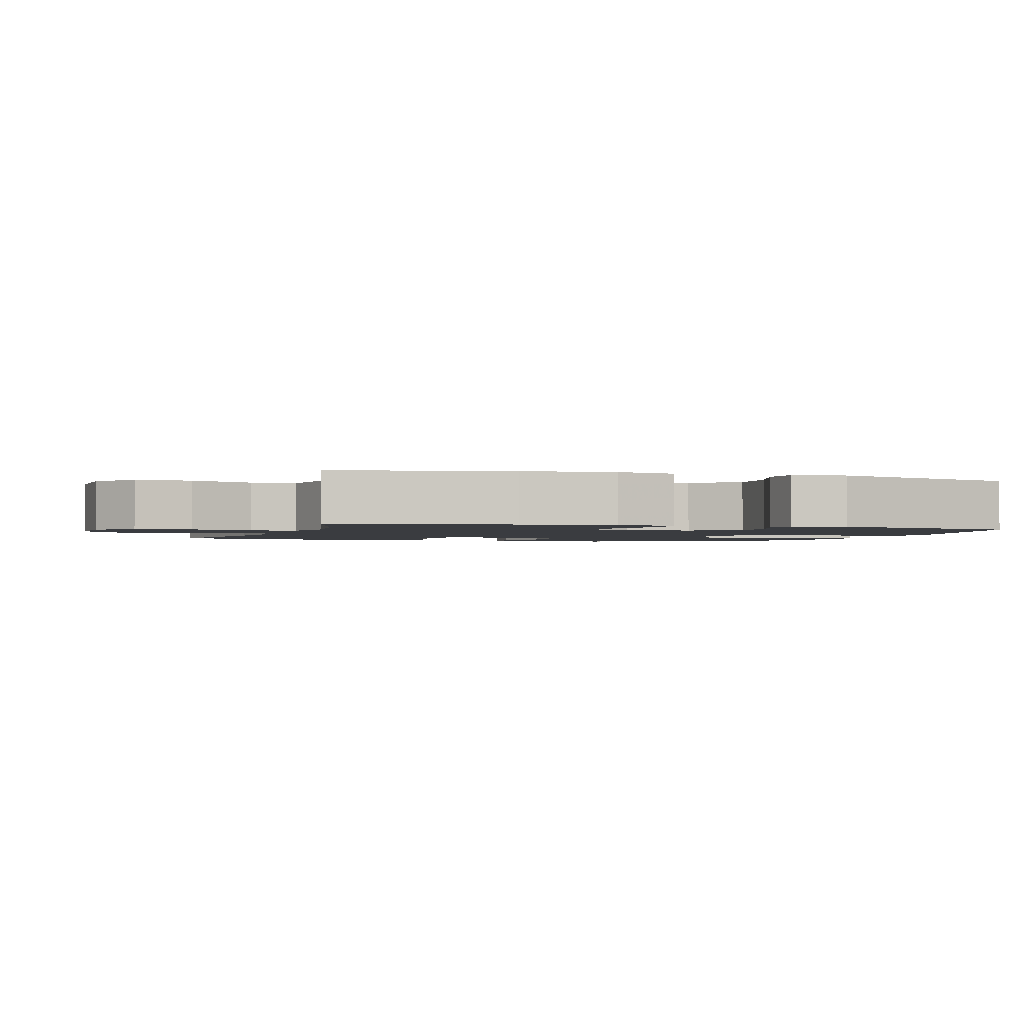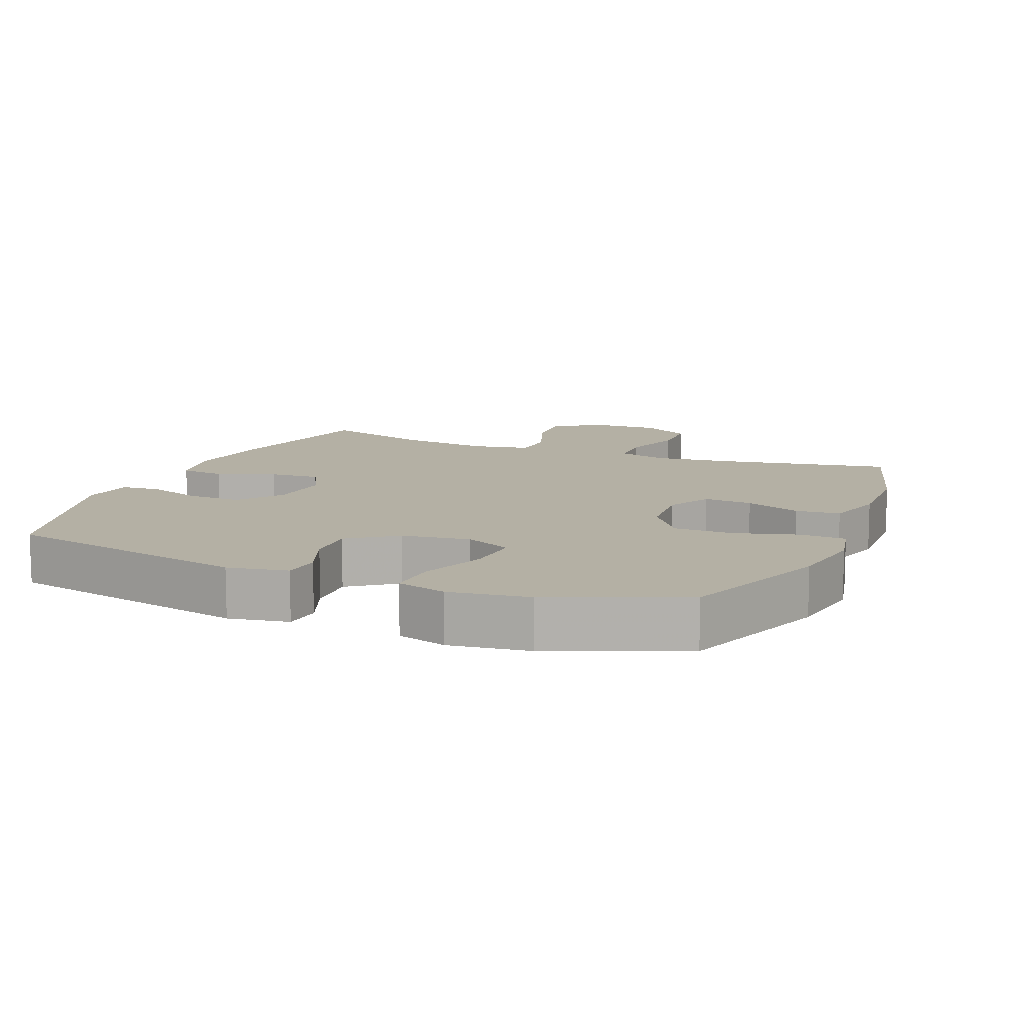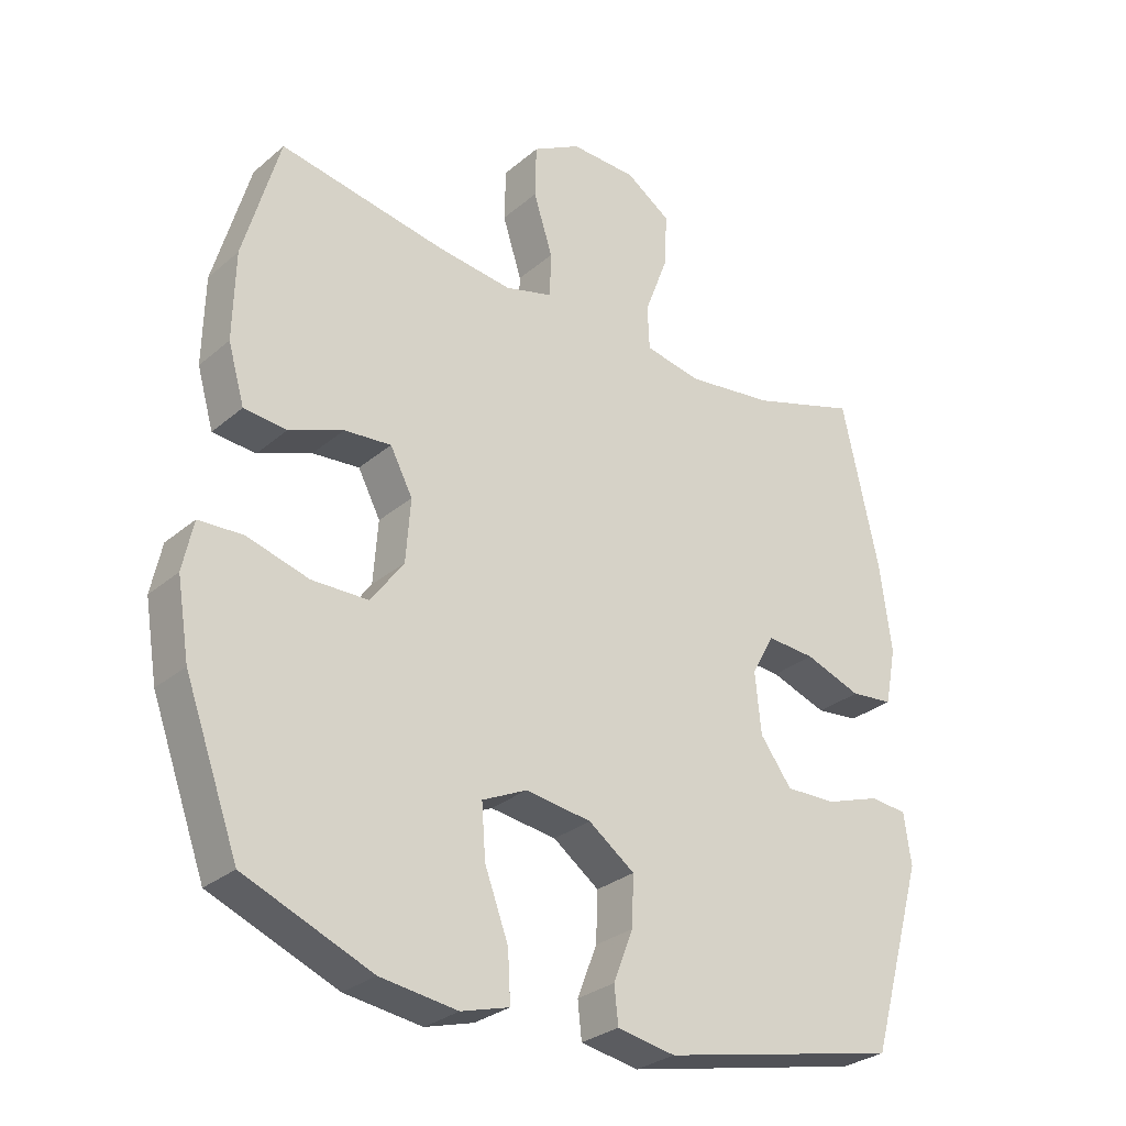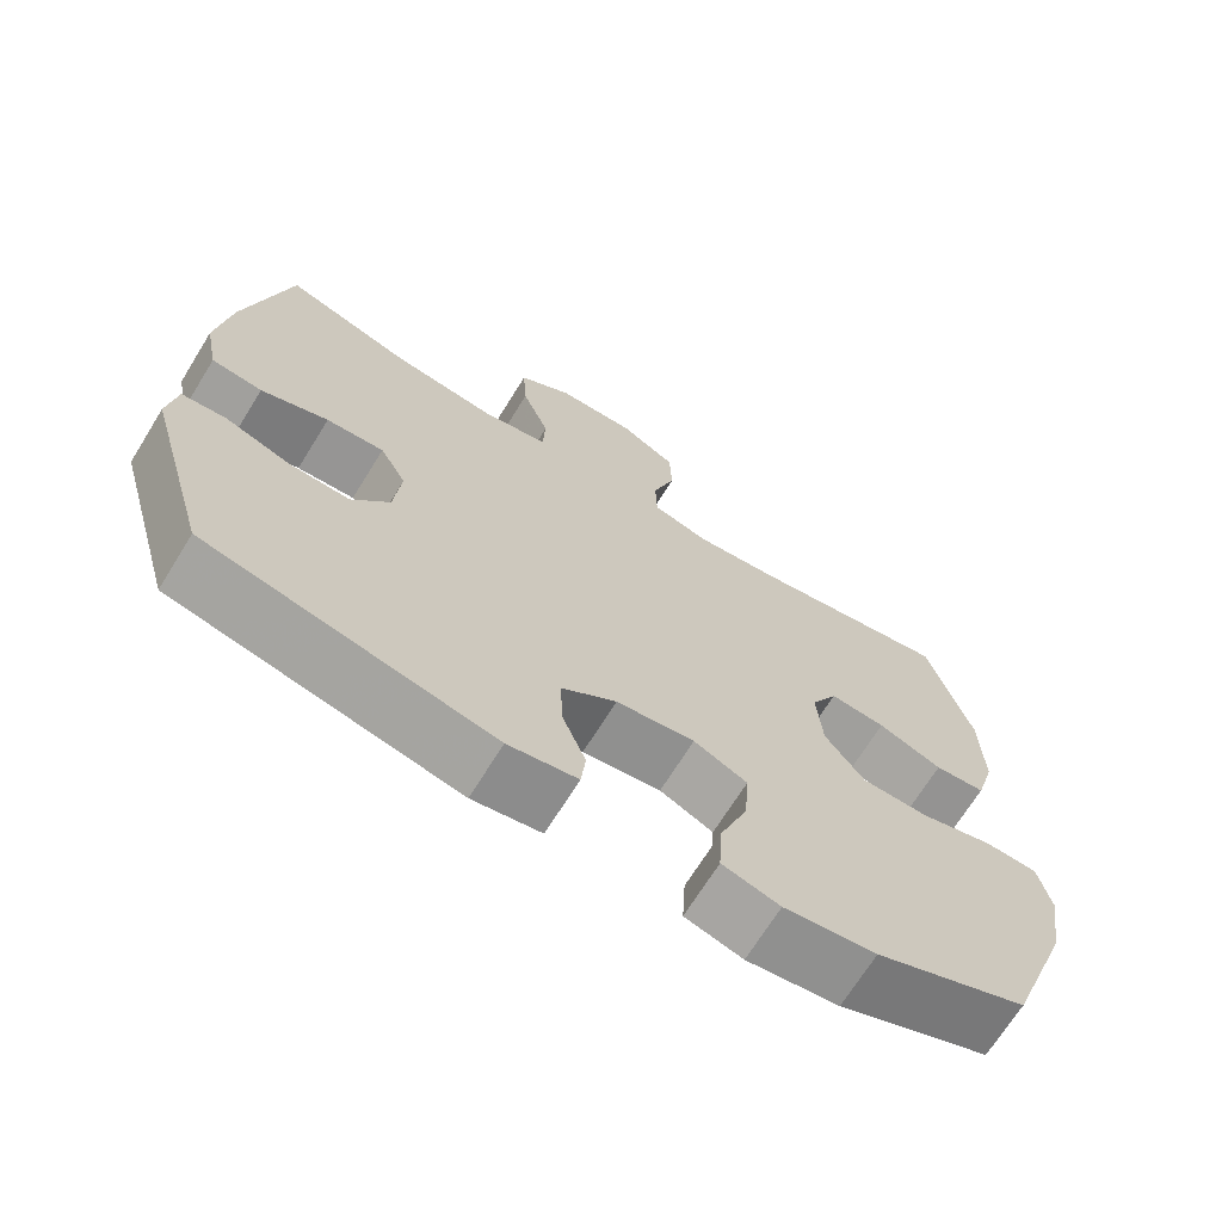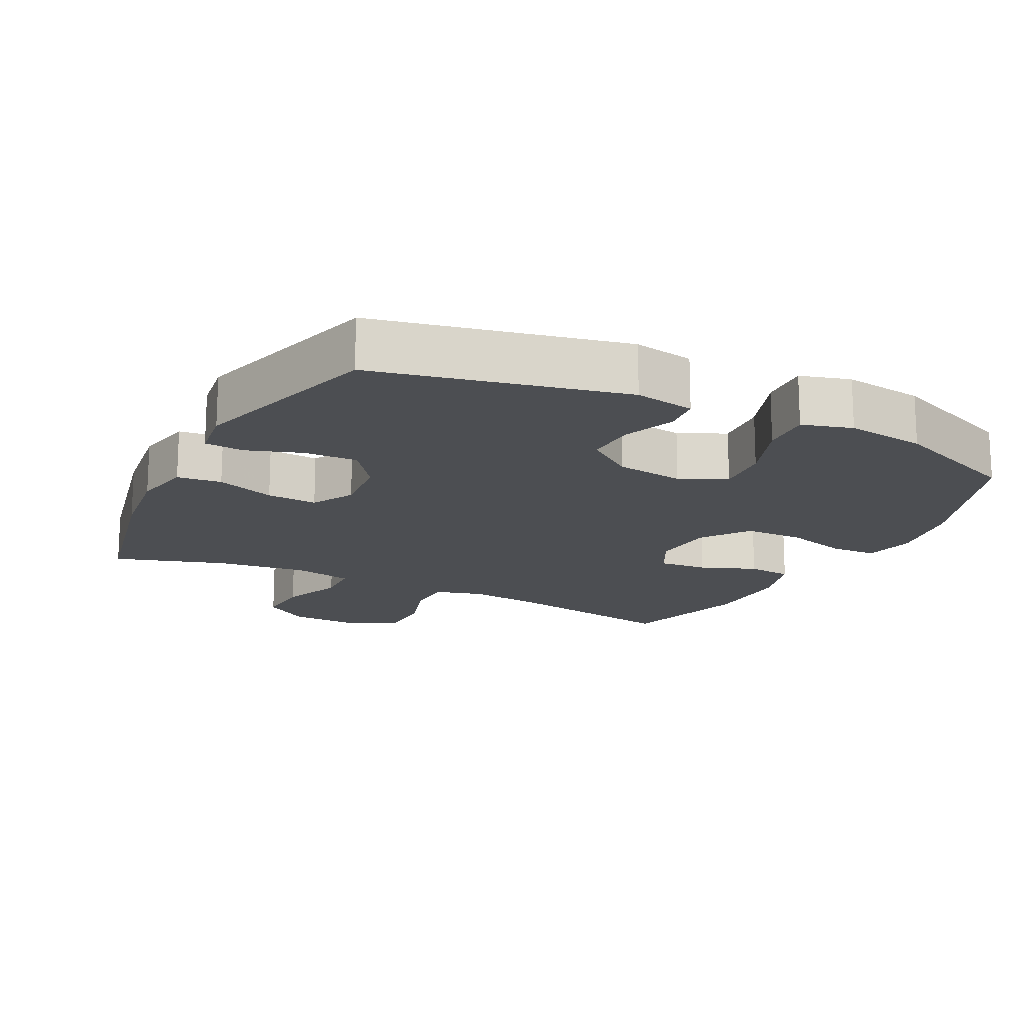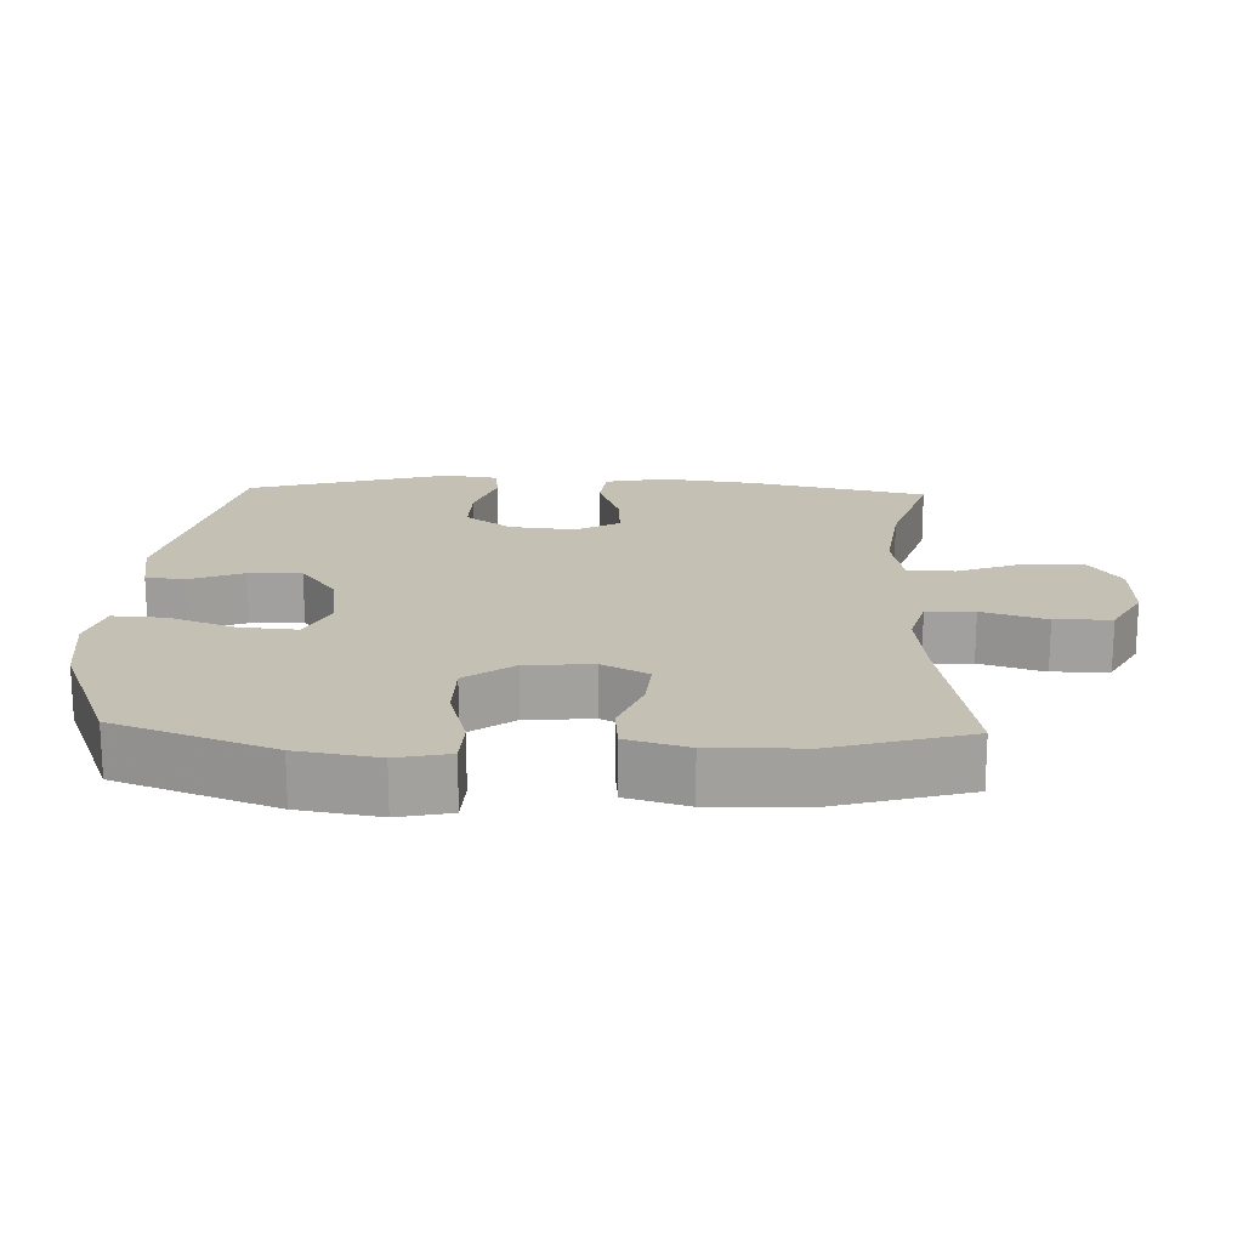
<metadata>
{"format":"obj","ext":"obj","renderer":"f3d","projection":"perspective","resolution":1024,"background":"white","views":[{"elev":-1.8,"azim":71.9,"up":"+Y"},{"elev":11.4,"azim":-157.7,"up":"+Y"},{"elev":-29.1,"azim":-38.9,"up":"+Z"},{"elev":-69.3,"azim":148.2,"up":"+Z"},{"elev":-16.6,"azim":153.2,"up":"+Y"},{"elev":18.2,"azim":-87.9,"up":"+Y"}]}
</metadata>
<code>
v 0.5 0.07 0.5
v 0.556 0.07 0.247
v 0.573 0.07 0.116
v 0.556 0.07 0.029
v 0.491 0.07 0.022
v 0.405 0.07 0.053
v 0.331 0.07 0.058
v 0.297 0.07 -0.004
v 0.306 0.07 -0.097
v 0.354 0.07 -0.162
v 0.432 0.07 -0.16
v 0.514 0.07 -0.132
v 0.571 0.07 -0.137
v 0.582 0.07 -0.215
v 0.5 0.07 -0.5
v 0.136 0.07 -0.579
v 0.048 0.07 -0.563
v 0.042 0.07 -0.508
v 0.072 0.07 -0.431
v 0.075 0.07 -0.356
v 0.005 0.07 -0.305
v -0.095 0.07 -0.291
v -0.163 0.07 -0.323
v -0.157 0.07 -0.403
v -0.121 0.07 -0.5
v -0.117 0.07 -0.574
v -0.19 0.07 -0.595
v -0.307 0.07 -0.579
v -0.5 0.07 -0.5
v -0.582 0.07 -0.276
v -0.601 0.07 -0.161
v -0.585 0.07 -0.086
v -0.518 0.07 -0.083
v -0.424 0.07 -0.11
v -0.338 0.07 -0.109
v -0.288 0.07 -0.04
v -0.281 0.07 0.055
v -0.315 0.07 0.12
v -0.386 0.07 0.114
v -0.468 0.07 0.082
v -0.533 0.07 0.088
v -0.558 0.07 0.175
v -0.555 0.07 0.308
v -0.5 0.07 0.5
v -0.248 0.07 0.454
v -0.134 0.07 0.44
v -0.061 0.07 0.46
v -0.059 0.07 0.528
v -0.088 0.07 0.619
v -0.086 0.07 0.699
v -0.013 0.07 0.74
v 0.088 0.07 0.737
v 0.156 0.07 0.691
v 0.151 0.07 0.608
v 0.116 0.07 0.516
v 0.119 0.07 0.449
v 0.205 0.07 0.432
v 0.338 0.07 0.449
v 0.5 0 0.5
v 0.556 0 0.247
v 0.573 0 0.116
v 0.556 0 0.029
v 0.491 0 0.022
v 0.405 0 0.053
v 0.331 0 0.058
v 0.297 0 -0.004
v 0.306 0 -0.097
v 0.354 0 -0.162
v 0.432 0 -0.16
v 0.514 0 -0.132
v 0.571 0 -0.137
v 0.582 0 -0.215
v 0.5 0 -0.5
v 0.136 0 -0.579
v 0.048 0 -0.563
v 0.042 0 -0.508
v 0.072 0 -0.431
v 0.075 0 -0.356
v 0.005 0 -0.305
v -0.095 0 -0.291
v -0.163 0 -0.323
v -0.157 0 -0.403
v -0.121 0 -0.5
v -0.117 0 -0.574
v -0.19 0 -0.595
v -0.307 0 -0.579
v -0.5 0 -0.5
v -0.582 0 -0.276
v -0.601 0 -0.161
v -0.585 0 -0.086
v -0.518 0 -0.083
v -0.424 0 -0.11
v -0.338 0 -0.109
v -0.288 0 -0.04
v -0.281 0 0.055
v -0.315 0 0.12
v -0.386 0 0.114
v -0.468 0 0.082
v -0.533 0 0.088
v -0.558 0 0.175
v -0.555 0 0.308
v -0.5 0 0.5
v -0.248 0 0.454
v -0.134 0 0.44
v -0.061 0 0.46
v -0.059 0 0.528
v -0.088 0 0.619
v -0.086 0 0.699
v -0.013 0 0.74
v 0.088 0 0.737
v 0.156 0 0.691
v 0.151 0 0.608
v 0.116 0 0.516
v 0.119 0 0.449
v 0.205 0 0.432
v 0.338 0 0.449
f 53 54 55
f 52 53 55
f 51 52 55
f 50 51 55
f 49 50 55
f 48 49 55
f 47 48 55 56
f 46 47 56 57
f 43 44 45
f 42 43 45
f 41 42 45
f 40 41 45
f 39 40 45
f 38 39 45 46
f 37 38 46 57
f 32 33 34
f 31 32 34
f 30 31 34
f 29 30 34
f 28 29 34
f 27 28 34
f 26 27 34
f 25 26 34
f 24 25 34
f 23 24 34 35
f 22 23 35 36
f 17 18 19
f 16 17 19
f 15 16 19
f 14 15 19
f 13 14 19
f 12 13 19
f 11 12 19
f 10 11 19 20
f 9 10 20 21
f 4 5 6
f 3 4 6
f 2 3 6
f 1 2 6
f 58 1 6
f 58 6 7
f 57 58 7 8
f 36 37 57
f 22 36 57
f 21 22 57
f 9 21 57
f 8 9 57
f 113 112 111
f 113 111 110
f 113 110 109
f 113 109 108
f 113 108 107
f 113 107 106
f 114 113 106 105
f 115 114 105 104
f 103 102 101
f 103 101 100
f 103 100 99
f 103 99 98
f 103 98 97
f 104 103 97 96
f 115 104 96 95
f 92 91 90
f 92 90 89
f 92 89 88
f 92 88 87
f 92 87 86
f 92 86 85
f 92 85 84
f 92 84 83
f 92 83 82
f 93 92 82 81
f 94 93 81 80
f 77 76 75
f 77 75 74
f 77 74 73
f 77 73 72
f 77 72 71
f 77 71 70
f 77 70 69
f 78 77 69 68
f 79 78 68 67
f 64 63 62
f 64 62 61
f 64 61 60
f 64 60 59
f 64 59 116
f 65 64 116
f 66 65 116 115
f 115 95 94
f 115 94 80
f 115 80 79
f 115 79 67
f 115 67 66
f 1 59 60 2
f 2 60 61 3
f 3 61 62 4
f 4 62 63 5
f 5 63 64 6
f 6 64 65 7
f 7 65 66 8
f 8 66 67 9
f 9 67 68 10
f 10 68 69 11
f 11 69 70 12
f 12 70 71 13
f 13 71 72 14
f 14 72 73 15
f 15 73 74 16
f 16 74 75 17
f 17 75 76 18
f 18 76 77 19
f 19 77 78 20
f 20 78 79 21
f 21 79 80 22
f 22 80 81 23
f 23 81 82 24
f 24 82 83 25
f 25 83 84 26
f 26 84 85 27
f 27 85 86 28
f 28 86 87 29
f 29 87 88 30
f 30 88 89 31
f 31 89 90 32
f 32 90 91 33
f 33 91 92 34
f 34 92 93 35
f 35 93 94 36
f 36 94 95 37
f 37 95 96 38
f 38 96 97 39
f 39 97 98 40
f 40 98 99 41
f 41 99 100 42
f 42 100 101 43
f 43 101 102 44
f 44 102 103 45
f 45 103 104 46
f 46 104 105 47
f 47 105 106 48
f 48 106 107 49
f 49 107 108 50
f 50 108 109 51
f 51 109 110 52
f 52 110 111 53
f 53 111 112 54
f 54 112 113 55
f 55 113 114 56
f 56 114 115 57
f 57 115 116 58
f 58 116 59 1

</code>
